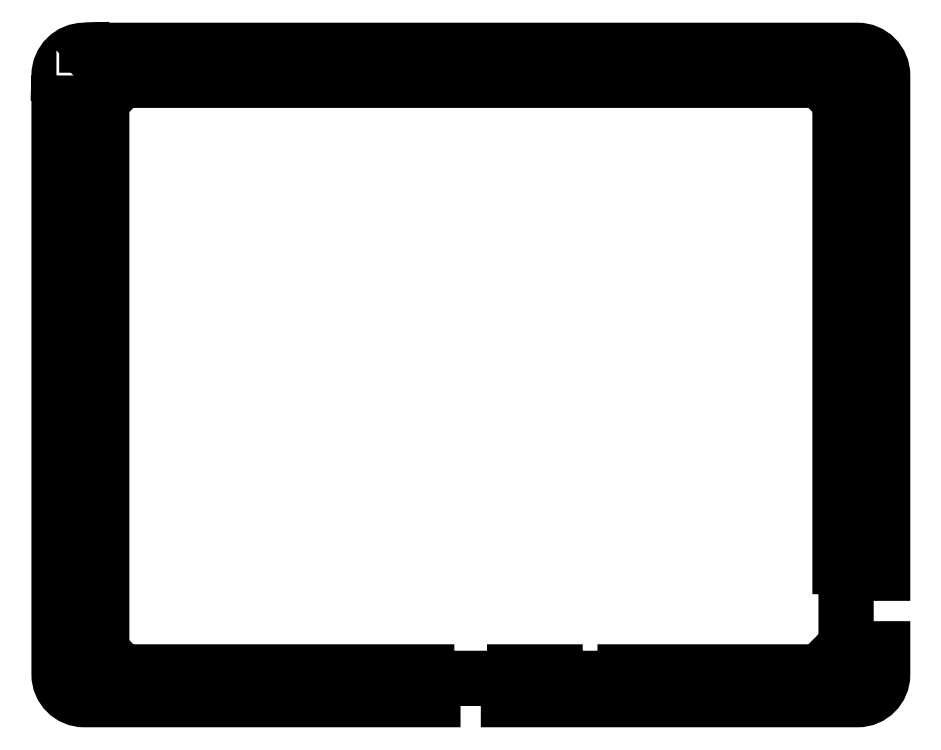
<metadata>
{"format":"dxf","ext":"dxf","renderer":"ezdxf+matplotlib","layout":"modelspace","background":"white","min_lineweight":24,"dpi":150}
</metadata>
<code>
0
SECTION
2
ENTITIES
0
LWPOLYLINE
8
0
90
18
70
1
43
0
10
-6.991
20
119.8
10
-6.992
20
119.8
42
-0.4142
10
-1.492
20
125.3
10
-1.492
20
125.3
10
151.9
20
125.3
42
-0.4142
10
157.4
20
119.8
10
157.4
20
20.6
10
150.1
20
20.6
10
150.1
20
6.657
10
157.4
20
6.657
10
157.4
20
1.03
42
-0.4142
10
151.9
20
-4.47
10
82.12
20
-4.47
10
82.12
20
-0.2515
10
68.18
20
-0.2515
10
68.18
20
-4.47
10
-1.491
20
-4.47
42
-0.4142
10
-6.991
20
1.03
0
LWPOLYLINE
8
0
90
19
70
1
43
0
10
144.2
20
2.069
10
147.9
20
5.776
10
149.1
20
5.776
10
149.1
20
21.93
10
147.9
20
21.93
10
147.9
20
114.6
10
144.2
20
118.4
10
6.216
20
118.4
10
2.509
20
114.6
10
2.509
20
5.776
10
6.216
20
2.069
10
66.95
20
2.069
10
66.95
20
0.7928
10
83.35
20
0.7928
10
83.35
20
2.069
10
92.42
20
2.069
10
92.42
20
0.7928
10
105.3
20
0.7928
10
105.3
20
2.069
0
LWPOLYLINE
8
0
90
6
70
1
43
0
10
149.7
20
5.37
10
147.5
20
3.247
10
148.3
20
0.3468
10
151.2
20
-0.4302
10
153.3
20
1.693
10
152.6
20
4.593
0
LWPOLYLINE
8
0
90
6
70
1
43
0
10
-2.175
20
4.593
10
-2.952
20
1.693
10
-0.8292
20
-0.4302
10
2.071
20
0.3468
10
2.848
20
3.247
10
0.7249
20
5.37
0
LWPOLYLINE
8
0
90
6
70
1
43
0
10
148.3
20
120.5
10
147.5
20
117.6
10
149.7
20
115.5
10
152.6
20
116.3
10
153.3
20
119.2
10
151.2
20
121.3
0
LWPOLYLINE
8
0
90
6
70
1
43
0
10
-2.952
20
119.2
10
-2.176
20
116.3
10
0.7236
20
115.5
10
2.847
20
117.6
10
2.072
20
120.5
10
-0.828
20
121.3
0
ENDSEC
0
EOF

</code>
